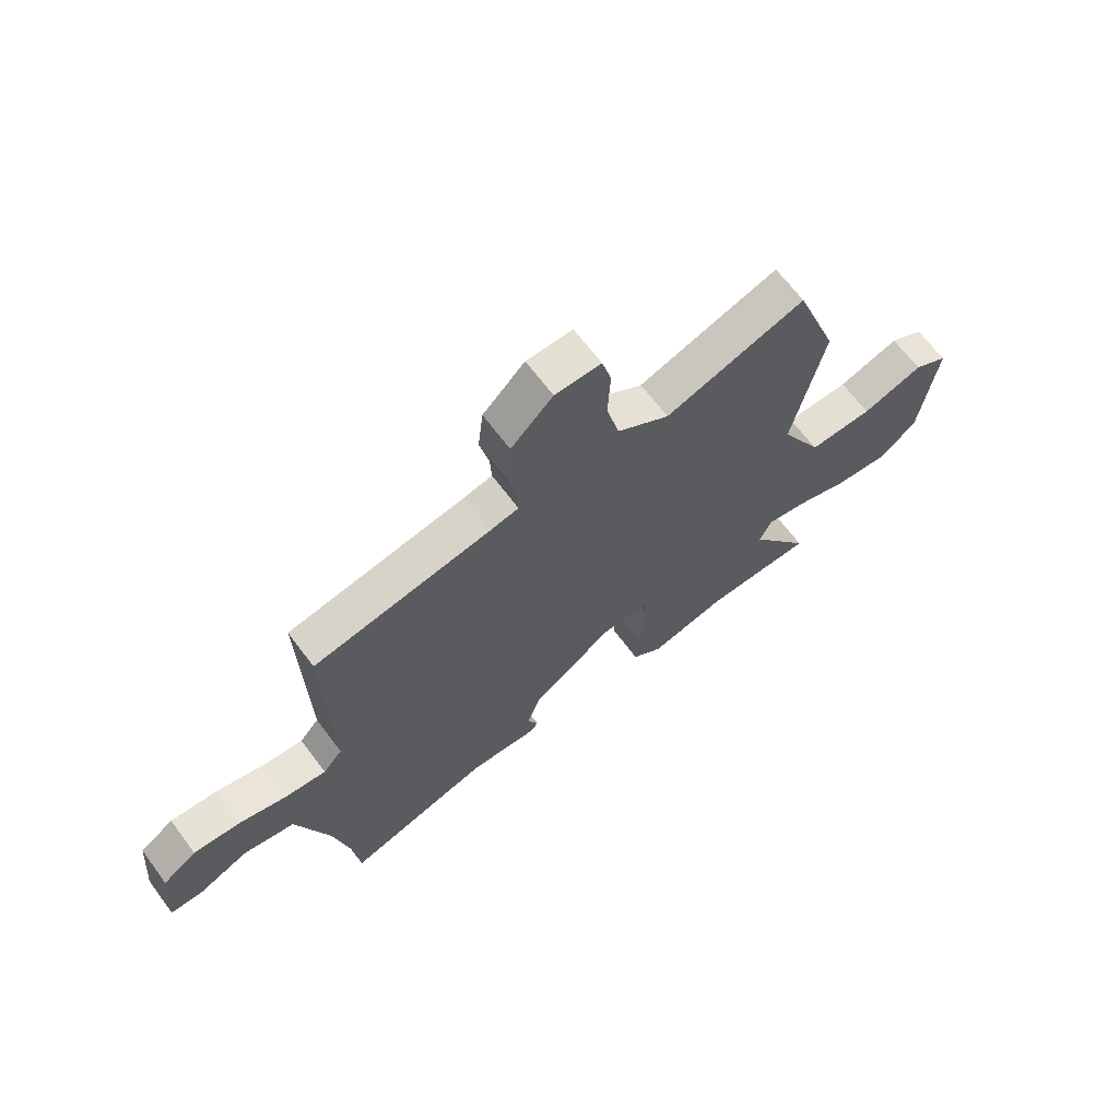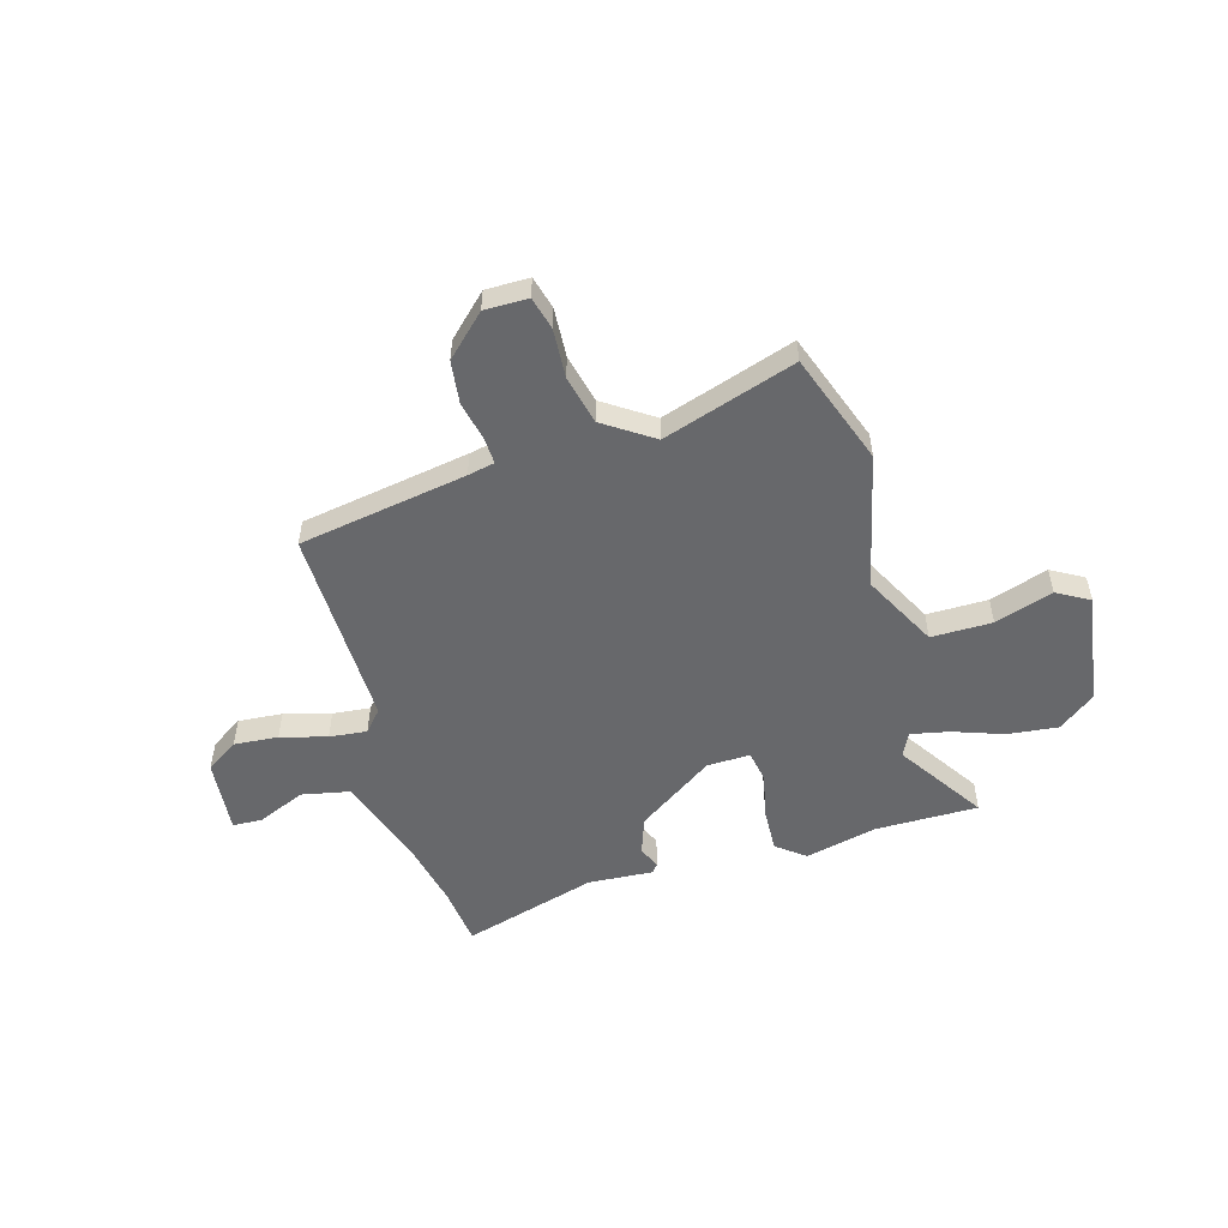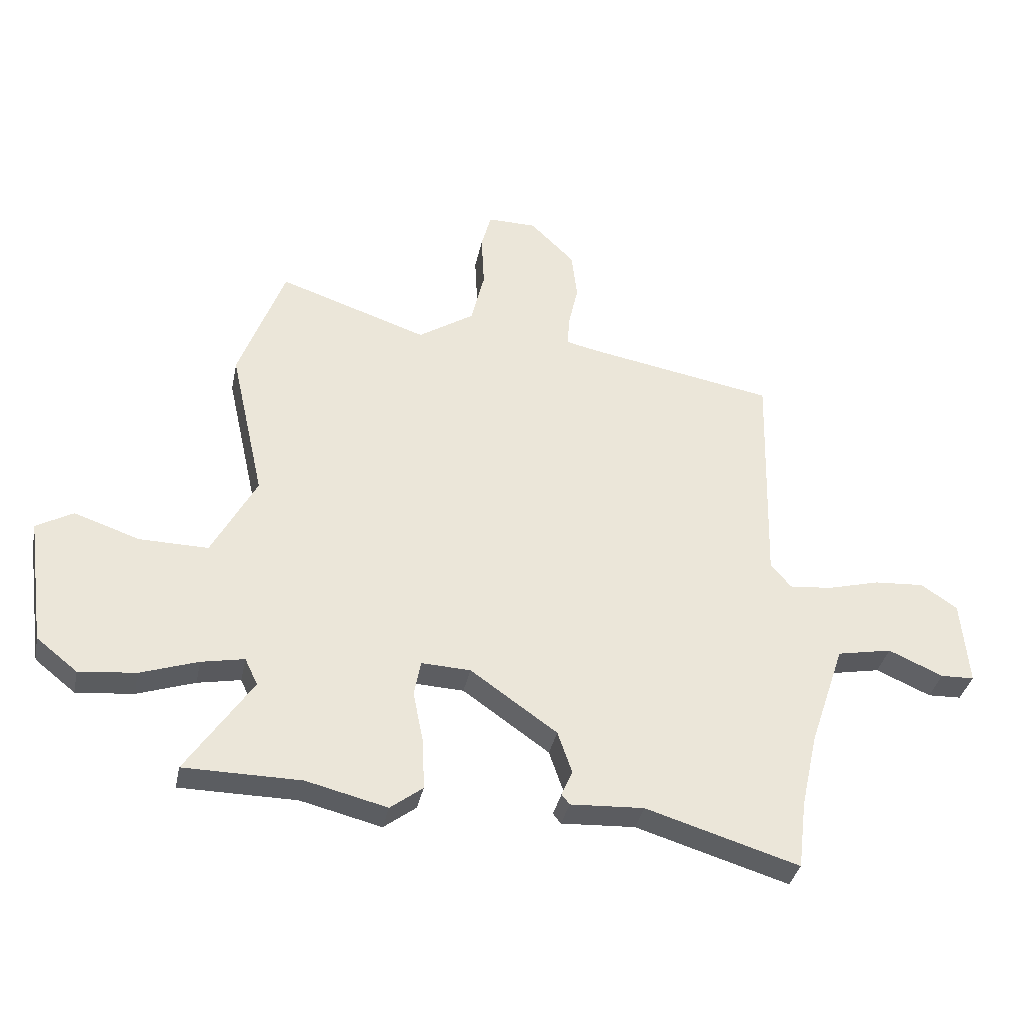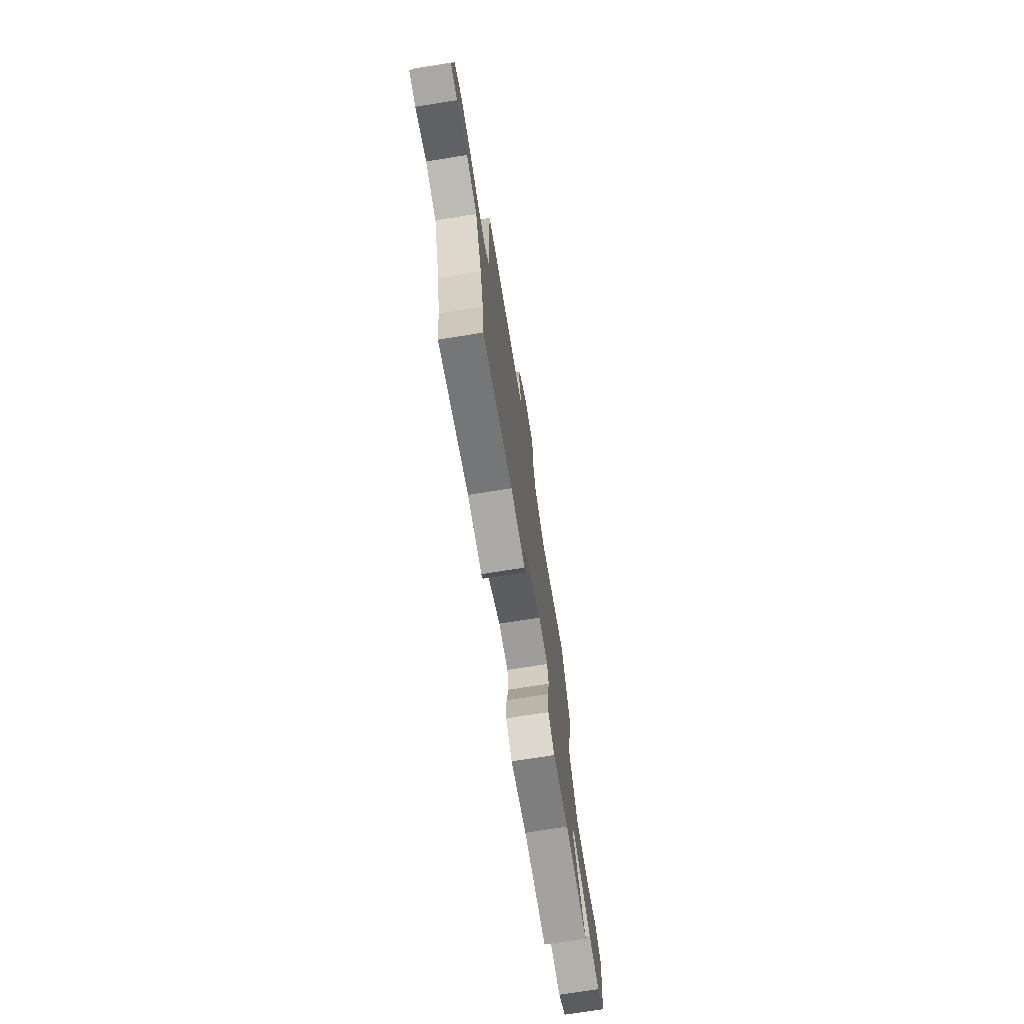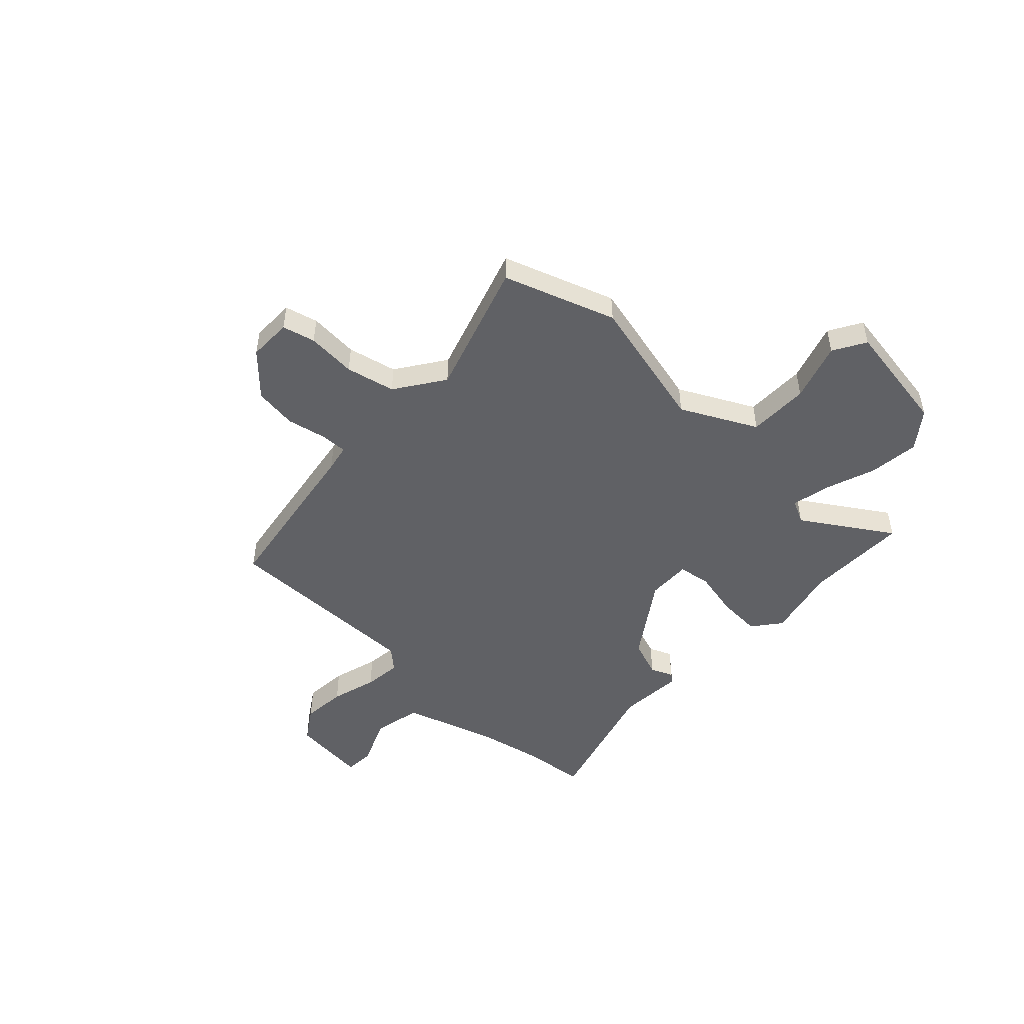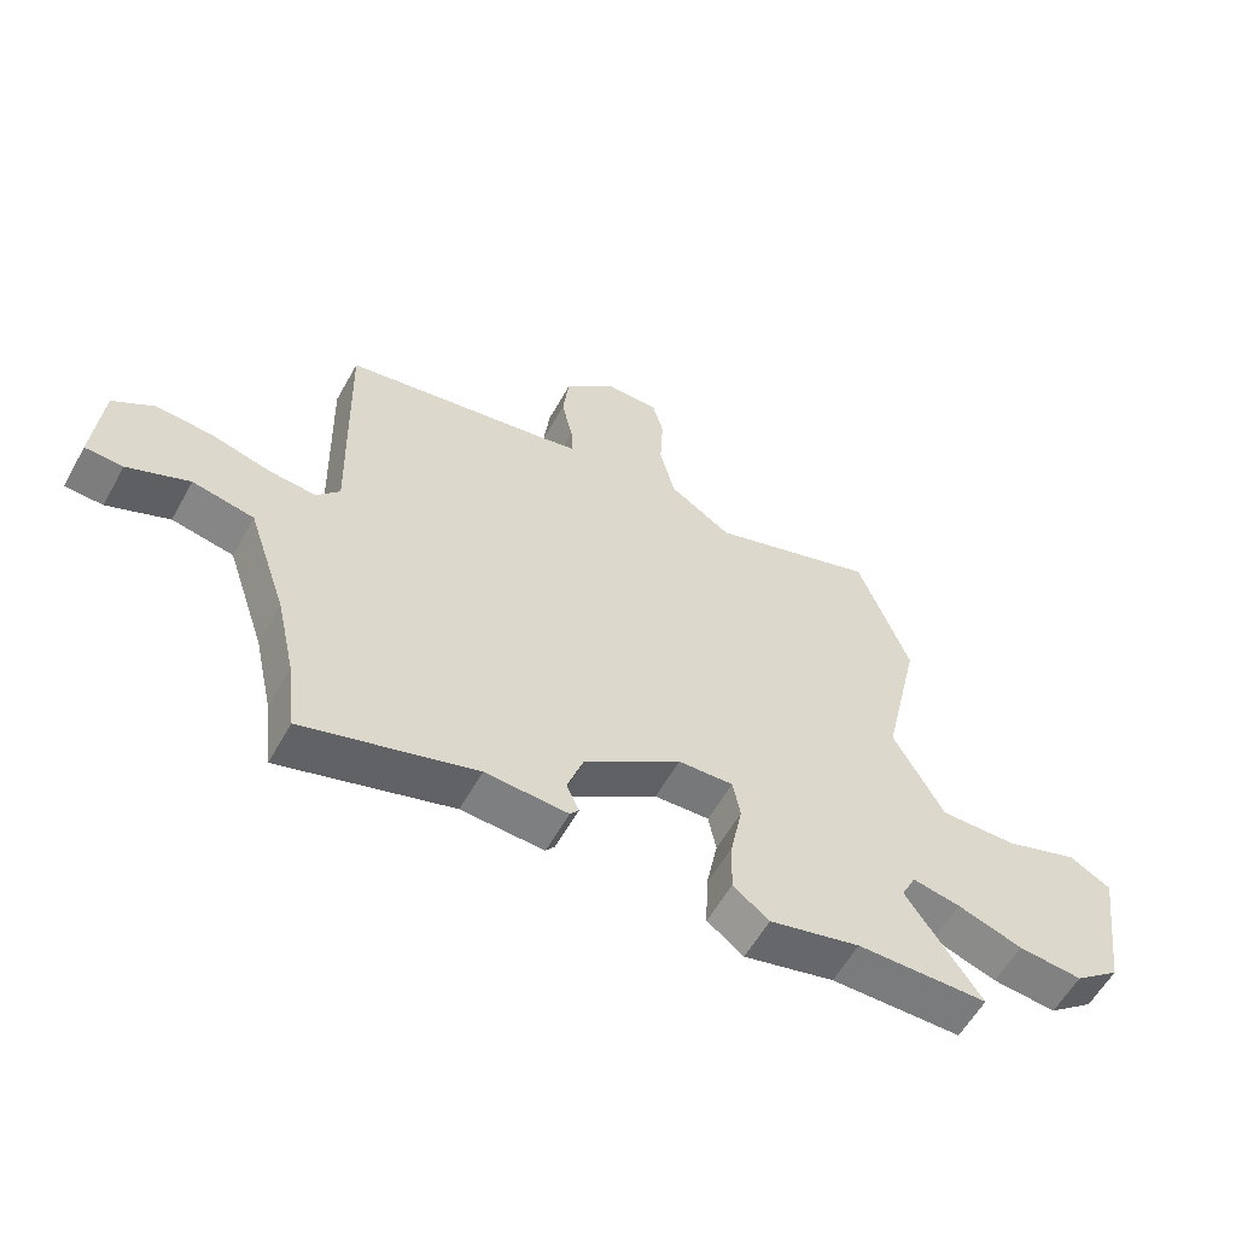
<metadata>
{"format":"obj","ext":"obj","renderer":"f3d","projection":"perspective","resolution":1024,"background":"white","views":[{"elev":66.2,"azim":-36.7,"up":"+Z"},{"elev":-52.5,"azim":15.5,"up":"+Y"},{"elev":-35.9,"azim":168.6,"up":"+Z"},{"elev":-73.1,"azim":-81.0,"up":"+Z"},{"elev":-49.1,"azim":45.6,"up":"+Y"},{"elev":-58.5,"azim":-29.0,"up":"+Z"}]}
</metadata>
<code>
v -0.491 0.07 -0.573
v -0.506 0.07 -0.45
v -0.536 0.07 -0.315
v -0.599 0.07 -0.128
v -0.697 0.07 -0.109
v -0.795 0.07 -0.152
v -0.855 0.07 -0.15
v -0.842 0.07 0.004
v -0.777 0.07 0.048
v -0.687 0.07 0.042
v -0.593 0.07 0.017
v -0.517 0.07 0.01
v -0.48 0.07 0.053
v -0.491 0.07 0.463
v -0.151 0.07 0.524
v -0.097 0.07 0.536
v -0.1 0.07 0.59
v -0.118 0.07 0.669
v -0.108 0.07 0.756
v -0.028 0.07 0.835
v 0.06 0.07 0.836
v 0.078 0.07 0.77
v 0.073 0.07 0.67
v 0.097 0.07 0.571
v 0.197 0.07 0.505
v 0.465 0.07 0.596
v 0.547 0.07 0.372
v 0.486 0.07 0.098
v 0.566 0.07 -0.052
v 0.689 0.07 -0.05
v 0.806 0.07 -0.01
v 0.872 0.07 -0.047
v 0.84 0.07 -0.277
v 0.767 0.07 -0.335
v 0.665 0.07 -0.325
v 0.562 0.07 -0.29
v 0.485 0.07 -0.275
v 0.462 0.07 -0.323
v 0.58 0.07 -0.499
v 0.371 0.07 -0.501
v 0.226 0.07 -0.537
v 0.168 0.07 -0.493
v 0.171 0.07 -0.405
v 0.19 0.07 -0.309
v 0.178 0.07 -0.245
v 0.09 0.07 -0.249
v -0.065 0.07 -0.358
v -0.091 0.07 -0.434
v -0.071 0.07 -0.479
v -0.085 0.07 -0.497
v -0.217 0.07 -0.49
v -0.491 0 -0.573
v -0.506 0 -0.45
v -0.536 0 -0.315
v -0.599 0 -0.128
v -0.697 0 -0.109
v -0.795 0 -0.152
v -0.855 0 -0.15
v -0.842 0 0.004
v -0.777 0 0.048
v -0.687 0 0.042
v -0.593 0 0.017
v -0.517 0 0.01
v -0.48 0 0.053
v -0.491 0 0.463
v -0.151 0 0.524
v -0.097 0 0.536
v -0.1 0 0.59
v -0.118 0 0.669
v -0.108 0 0.756
v -0.028 0 0.835
v 0.06 0 0.836
v 0.078 0 0.77
v 0.073 0 0.67
v 0.097 0 0.571
v 0.197 0 0.505
v 0.465 0 0.596
v 0.547 0 0.372
v 0.486 0 0.098
v 0.566 0 -0.052
v 0.689 0 -0.05
v 0.806 0 -0.01
v 0.872 0 -0.047
v 0.84 0 -0.277
v 0.767 0 -0.335
v 0.665 0 -0.325
v 0.562 0 -0.29
v 0.485 0 -0.275
v 0.462 0 -0.323
v 0.58 0 -0.499
v 0.371 0 -0.501
v 0.226 0 -0.537
v 0.168 0 -0.493
v 0.171 0 -0.405
v 0.19 0 -0.309
v 0.178 0 -0.245
v 0.09 0 -0.249
v -0.065 0 -0.358
v -0.091 0 -0.434
v -0.071 0 -0.479
v -0.085 0 -0.497
v -0.217 0 -0.49
f 48 49 50 51
f 47 48 51 1
f 46 47 1 2
f 41 42 43 44
f 40 41 44
f 38 39 40 44
f 37 38 44 45
f 33 34 35 36
f 33 36 37
f 30 31 32 33
f 29 30 33 37
f 28 29 37 45
f 25 26 27 28
f 24 25 28 45
f 20 21 22 23
f 17 18 19 20
f 16 17 20 23
f 13 14 15
f 13 15 16
f 8 9 10 11
f 8 11 12
f 5 6 7 8
f 4 5 8 12
f 3 4 12 13
f 46 2 3 13
f 23 24 45 46
f 13 16 23 46
f 102 101 100 99
f 52 102 99 98
f 53 52 98 97
f 95 94 93 92
f 95 92 91
f 95 91 90 89
f 96 95 89 88
f 87 86 85 84
f 88 87 84
f 84 83 82 81
f 88 84 81 80
f 96 88 80 79
f 79 78 77 76
f 96 79 76 75
f 74 73 72 71
f 71 70 69 68
f 74 71 68 67
f 66 65 64
f 67 66 64
f 62 61 60 59
f 63 62 59
f 59 58 57 56
f 63 59 56 55
f 64 63 55 54
f 64 54 53 97
f 97 96 75 74
f 97 74 67 64
f 1 52 53 2
f 2 53 54 3
f 3 54 55 4
f 4 55 56 5
f 5 56 57 6
f 6 57 58 7
f 7 58 59 8
f 8 59 60 9
f 9 60 61 10
f 10 61 62 11
f 11 62 63 12
f 12 63 64 13
f 13 64 65 14
f 14 65 66 15
f 15 66 67 16
f 16 67 68 17
f 17 68 69 18
f 18 69 70 19
f 19 70 71 20
f 20 71 72 21
f 21 72 73 22
f 22 73 74 23
f 23 74 75 24
f 24 75 76 25
f 25 76 77 26
f 26 77 78 27
f 27 78 79 28
f 28 79 80 29
f 29 80 81 30
f 30 81 82 31
f 31 82 83 32
f 32 83 84 33
f 33 84 85 34
f 34 85 86 35
f 35 86 87 36
f 36 87 88 37
f 37 88 89 38
f 38 89 90 39
f 39 90 91 40
f 40 91 92 41
f 41 92 93 42
f 42 93 94 43
f 43 94 95 44
f 44 95 96 45
f 45 96 97 46
f 46 97 98 47
f 47 98 99 48
f 48 99 100 49
f 49 100 101 50
f 50 101 102 51
f 51 102 52 1

</code>
